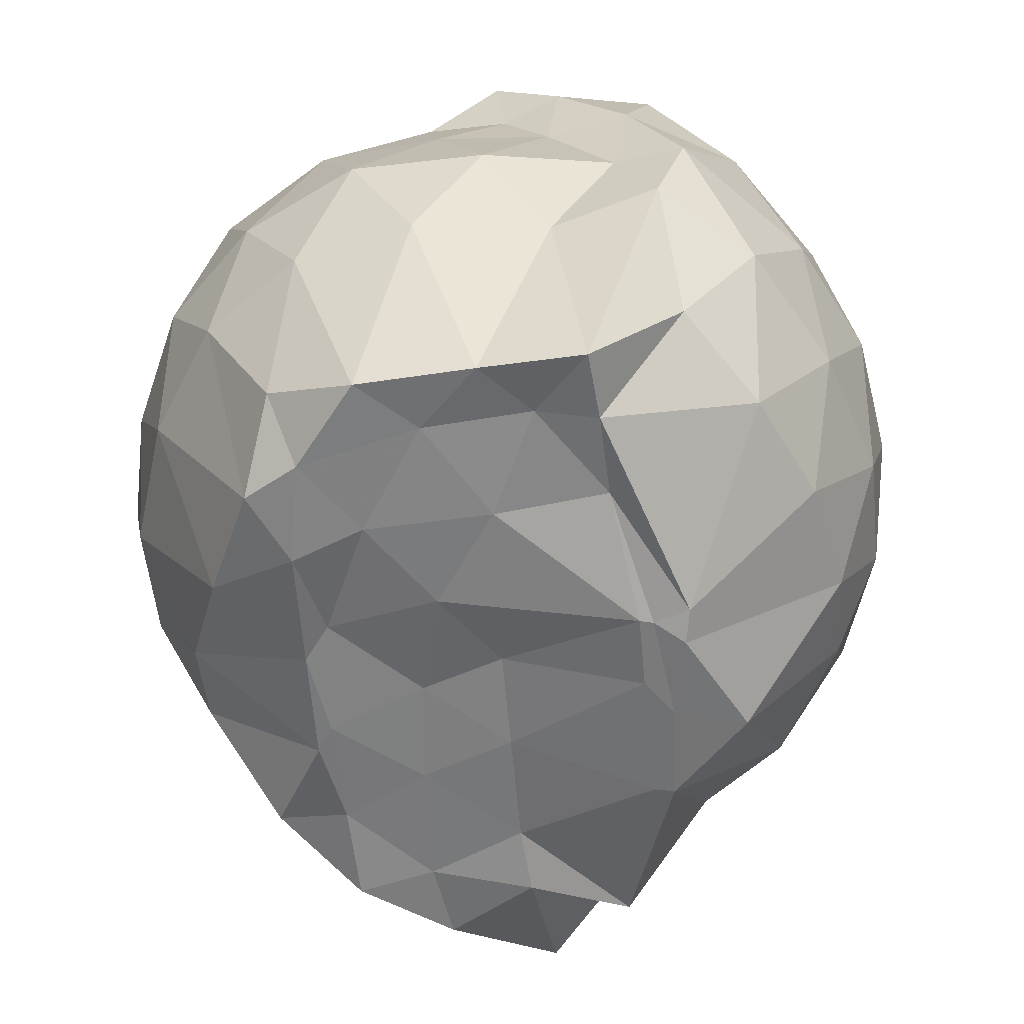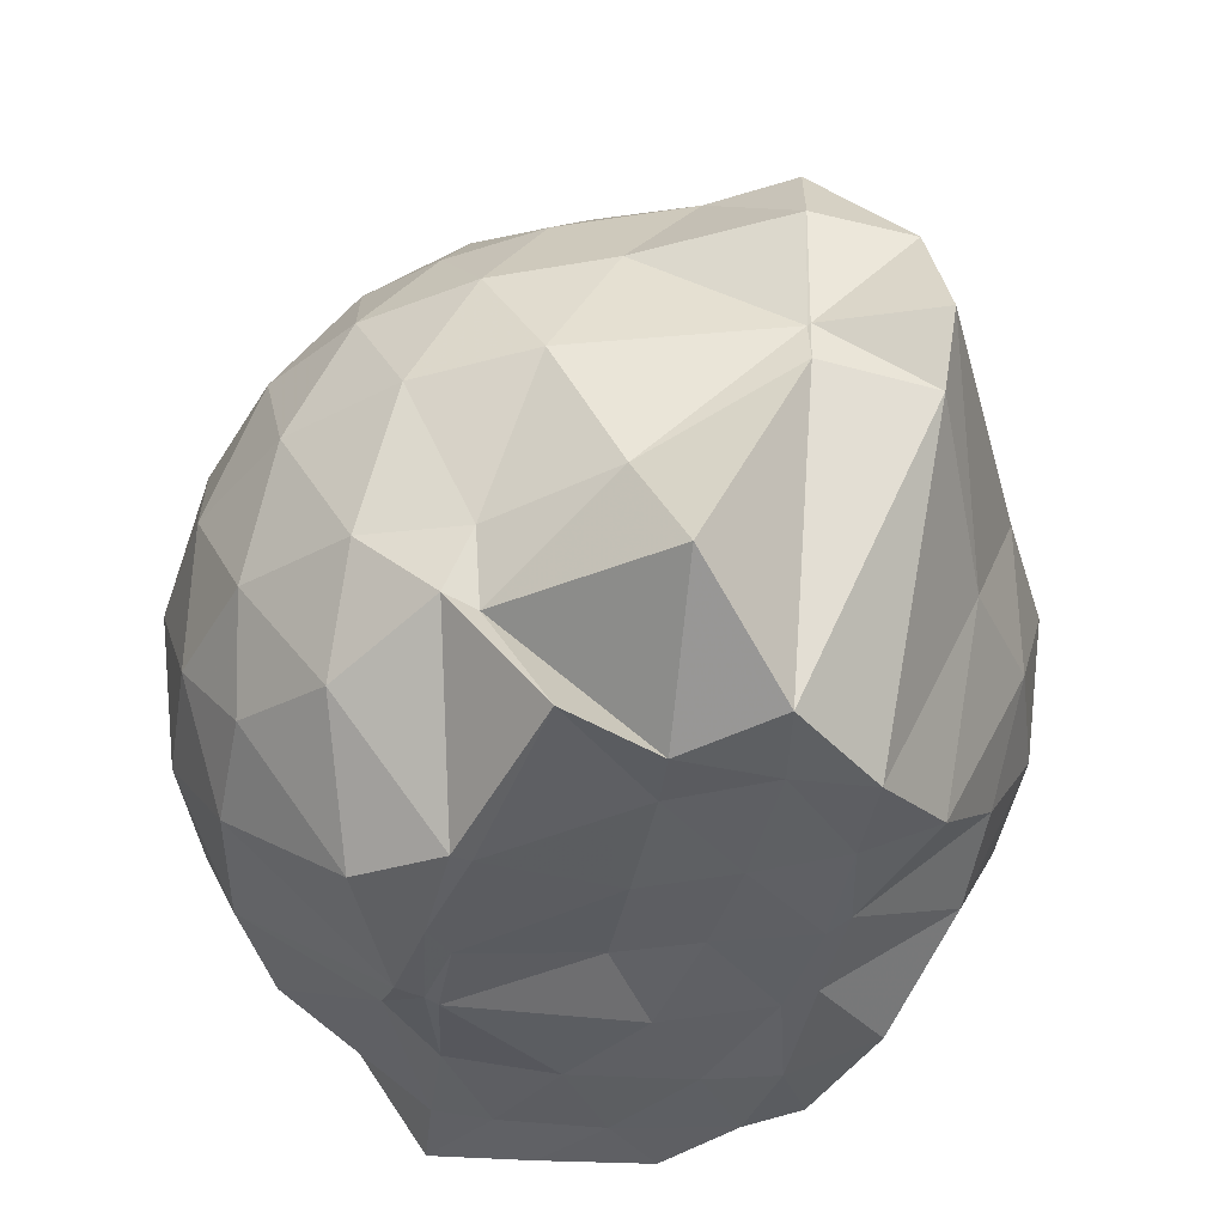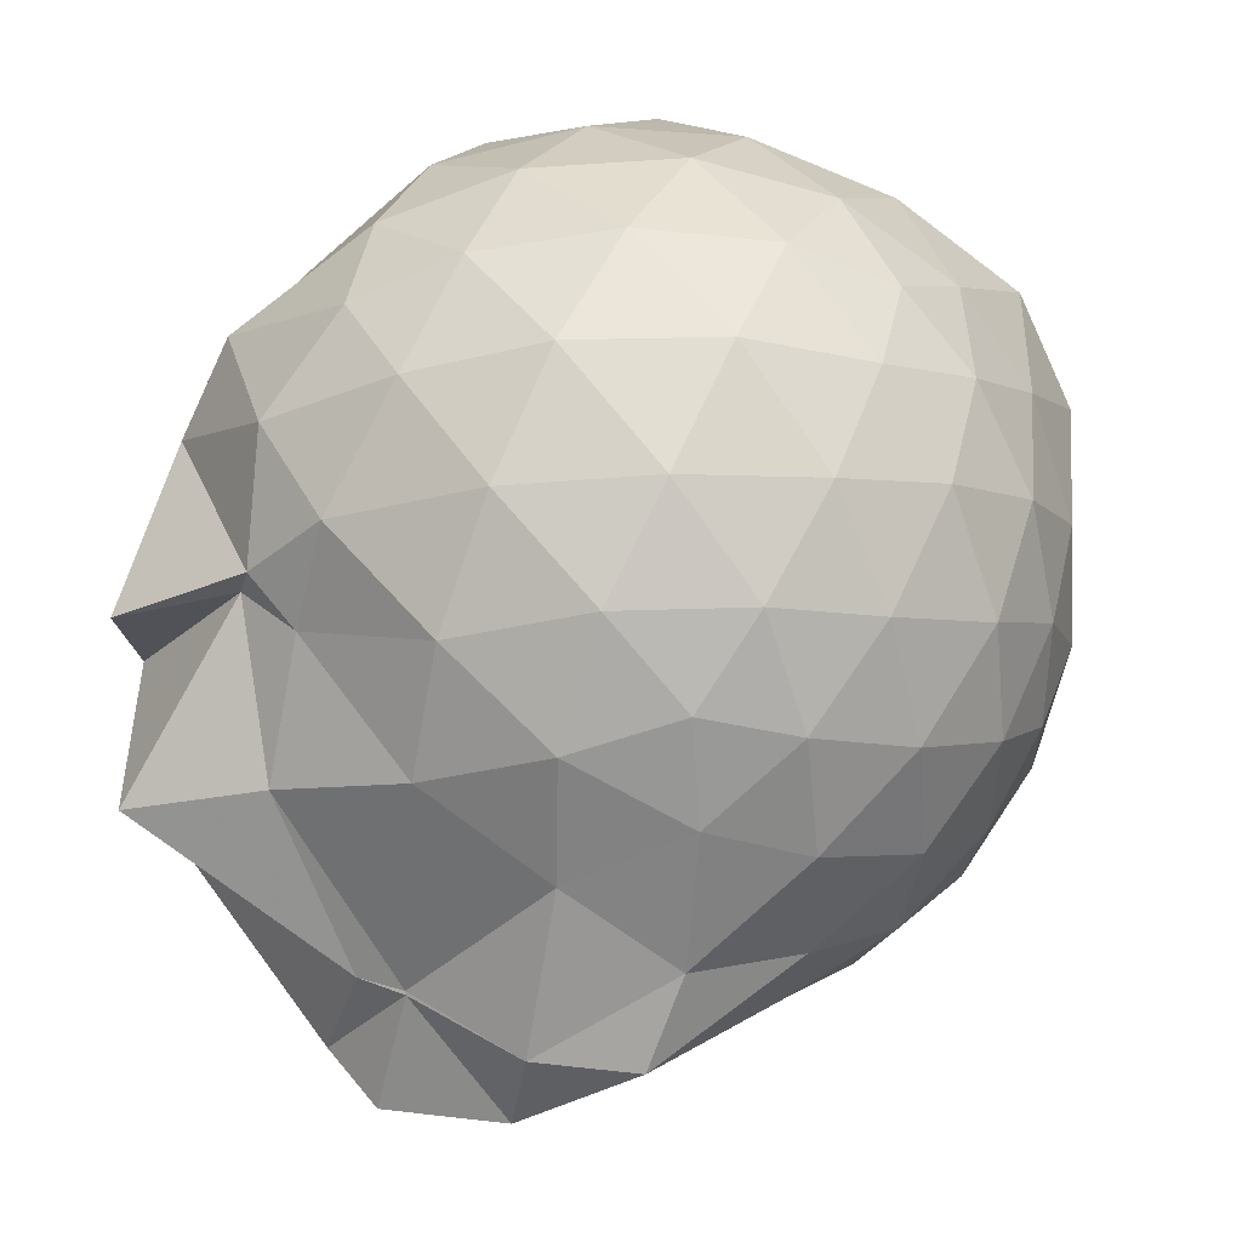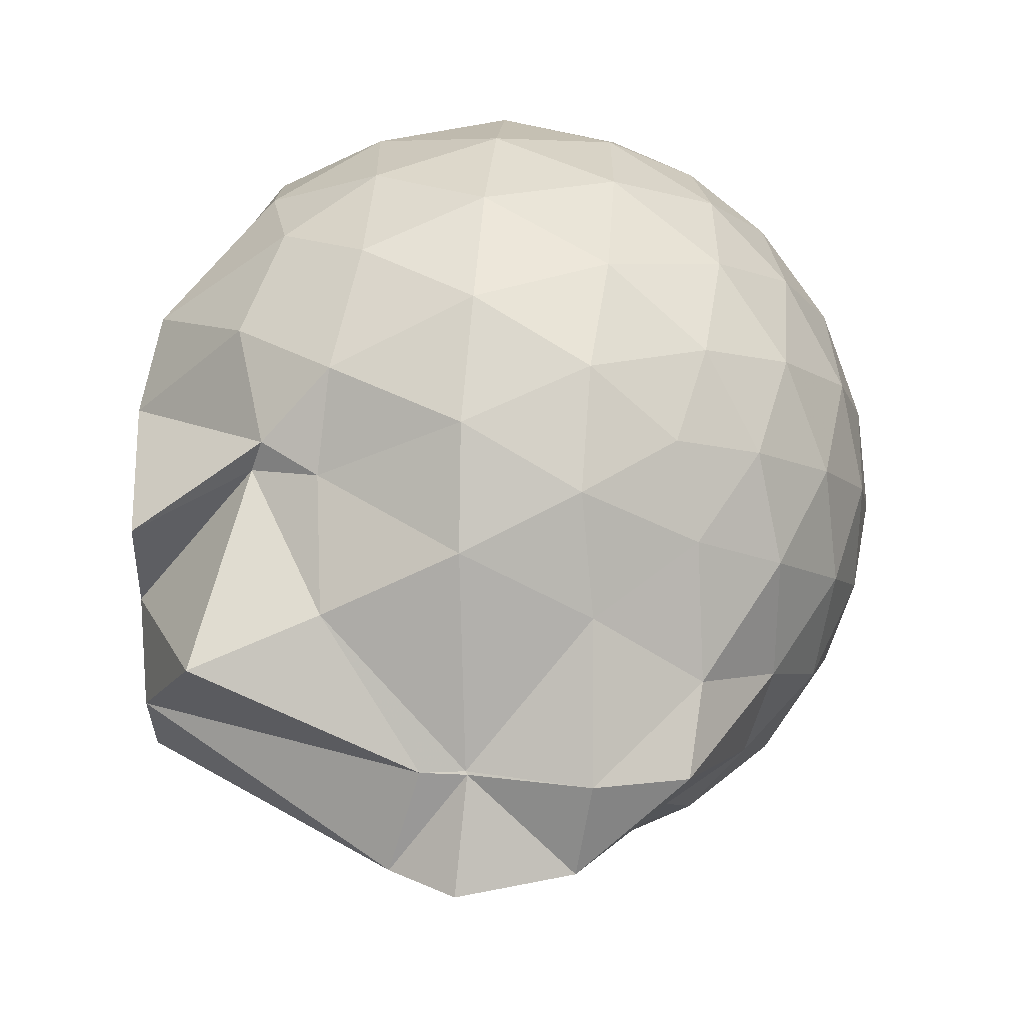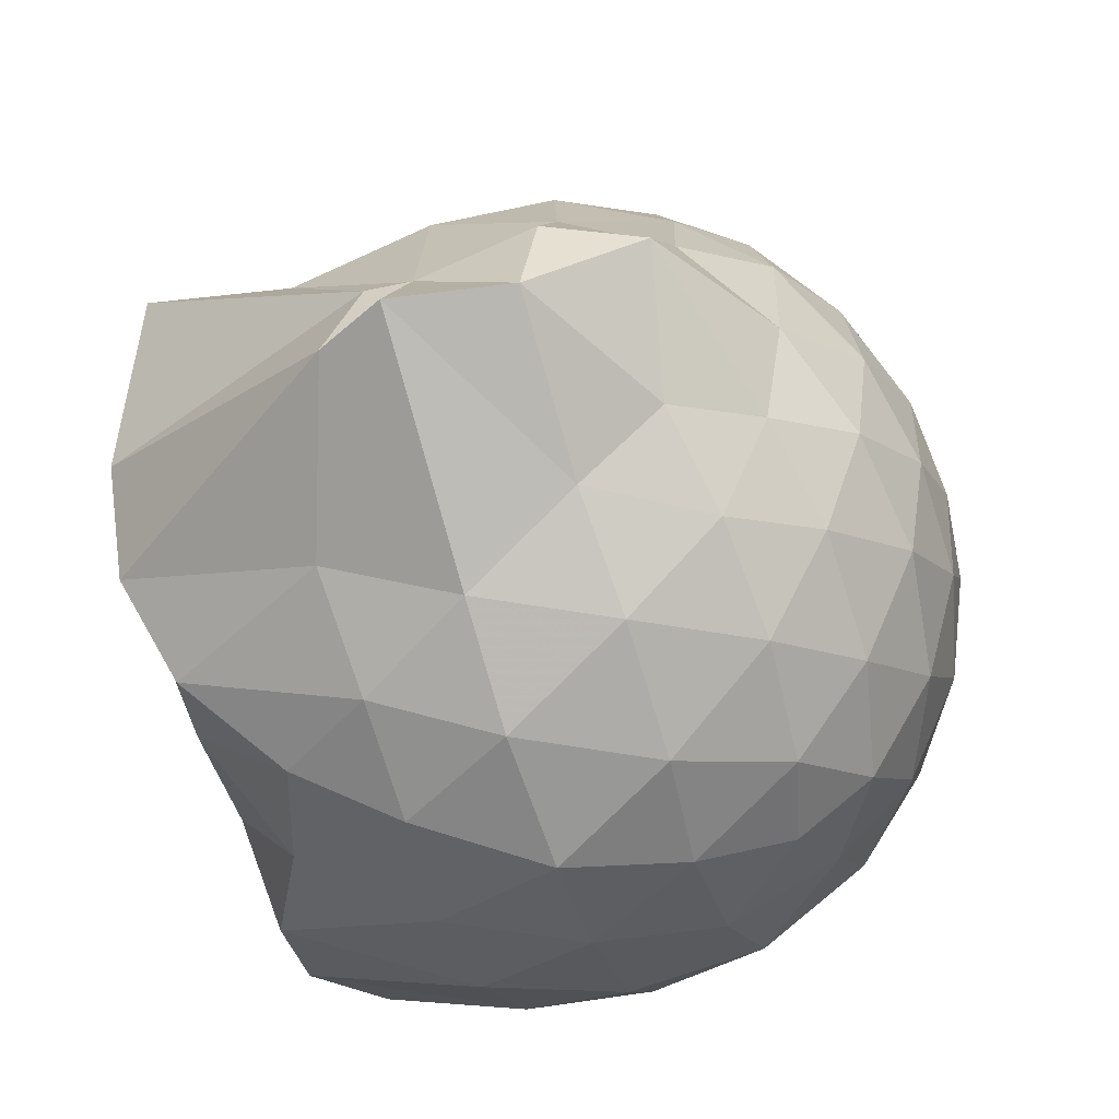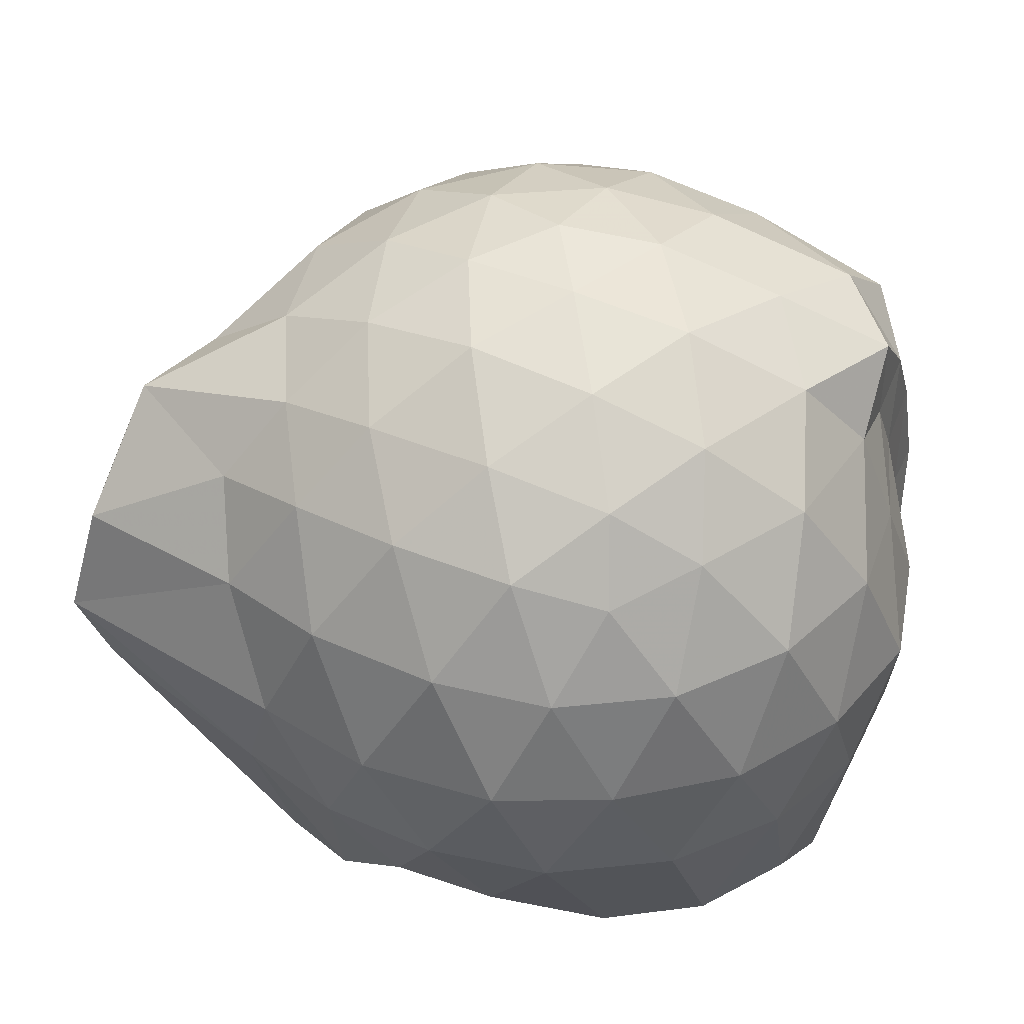
<metadata>
{"format":"obj","ext":"obj","renderer":"f3d","projection":"perspective","resolution":1024,"background":"white","views":[{"elev":-58.0,"azim":96.0,"up":"+Z"},{"elev":-42.2,"azim":-100.0,"up":"+Z"},{"elev":46.2,"azim":-63.6,"up":"+Y"},{"elev":25.5,"azim":-85.0,"up":"+Y"},{"elev":-55.9,"azim":-71.8,"up":"+Y"},{"elev":41.2,"azim":10.4,"up":"+Z"}]}
</metadata>
<code>
v -2.396 -0.3381 0.3273
v -2.391 -0.3535 -1.42
v -1.594 -0.2654 -0.1817
v -1.557 -0.1227 -0.125
v -1.629 0.1064 -0.06523
v -1.922 0.3273 -0.1064
v -2.121 0.4564 -0.1609
v -2.353 0.4592 -0.1045
v -2.631 0.4009 -0.07895
v -2.892 0.28 -0.1029
v -3.077 0.1275 -0.1607
v -3.157 -0.09142 -0.103
v -3.255 -0.405 -0.08088
v -3.385 -0.591 -0.1026
v -3.123 -0.8253 -0.1595
v -2.906 -0.9641 -0.1038
v -2.649 -1.08 -0.08063
v -2.365 -1.139 -0.1031
v -2.143 -1.122 -0.1629
v -1.95 -0.9893 -0.1092
v -1.739 -0.7872 -0.08784
v -1.623 -0.4609 -0.1176
v -1.562 -0.1538 -0.3647
v -1.529 0.04585 -0.3524
v -1.688 0.3084 -0.3442
v -1.955 0.4886 -0.37
v -2.228 0.5729 -0.3669
v -2.517 0.5635 -0.3427
v -2.817 0.4599 -0.3384
v -3.051 0.2959 -0.3643
v -3.224 0.05666 -0.3707
v -3.305 -0.2243 -0.3361
v -3.476 -0.5714 -0.3222
v -3.479 -0.8056 -0.359
v -3.083 -0.9783 -0.3646
v -2.837 -1.14 -0.3397
v -2.531 -1.241 -0.3417
v -2.253 -1.243 -0.3719
v -1.977 -1.155 -0.372
v -1.738 -0.9861 -0.3451
v -1.575 -0.7217 -0.3452
v -1.537 -0.4296 -0.3717
v -1.531 0.005452 -0.6291
v -1.5 0.1727 -0.6503
v -1.797 0.4423 -0.6481
v -2.075 0.5783 -0.6495
v -2.38 0.6224 -0.6426
v -2.688 0.5717 -0.6428
v -2.964 0.4245 -0.6421
v -3.175 0.1987 -0.6509
v -3.311 -0.06766 -0.6428
v -3.432 -0.5687 -0.6192
v -3.436 -0.5754 -0.6151
v -3.549 -0.8391 -0.6348
v -2.978 -1.109 -0.6443
v -2.705 -1.248 -0.6442
v -2.381 -1.308 -0.6395
v -2.103 -1.244 -0.6499
v -1.819 -1.111 -0.6525
v -1.606 -0.8935 -0.6527
v -1.472 -0.6175 -0.6528
v -1.468 -0.3036 -0.6504
v -1.501 0.1028 -0.8562
v -1.667 0.311 -0.9202
v -1.946 0.4706 -0.9504
v -2.246 0.5654 -0.9523
v -2.533 0.5675 -0.9237
v -2.811 0.4741 -0.9211
v -3.049 0.2693 -0.9698
v -3.144 0.03677 -0.9904
v -3.335 -0.2281 -0.9631
v -3.445 -0.5709 -0.725
v -3.47 -0.8258 -0.7985
v -3.068 -0.9884 -0.9463
v -2.822 -1.155 -0.9218
v -2.549 -1.242 -0.9228
v -2.262 -1.239 -0.9516
v -1.963 -1.14 -0.9561
v -1.723 -0.9801 -0.932
v -1.562 -0.7495 -0.9337
v -1.492 -0.4668 -0.9513
v -1.549 -0.1518 -0.914
v -1.668 0.1327 -1.161
v -1.88 0.2846 -1.234
v -2.132 0.4008 -1.228
v -2.409 0.4536 -1.202
v -2.649 0.4462 -1.135
v -2.877 0.2852 -1.212
v -3.093 0.09348 -1.129
v -3.083 0.01556 -1.157
v -3.447 -0.326 -1.258
v -3.199 -0.5612 -1.42
v -3.034 -0.7692 -1.44
v -2.85 -0.9474 -1.359
v -2.66 -1.108 -1.162
v -2.426 -1.099 -1.238
v -2.146 -0.9925 -1.389
v -1.896 -0.8765 -1.422
v -1.706 -0.8062 -1.296
v -1.632 -0.5981 -1.428
v -1.614 -0.3263 -1.437
v -1.602 -0.08439 -1.444
v -1.592 -0.286 0.03746
v -1.706 -0.1037 0.1047
v -1.963 0.144 0.08874
v -2.164 0.3232 0.02829
v -2.433 0.2874 0.08854
v -2.728 0.1898 0.0907
v -2.969 0.05562 0.0308
v -3.03 -0.2012 0.0917
v -3.037 -0.4958 0.08899
v -2.978 -0.7484 0.02755
v -2.745 -0.8734 0.08529
v -2.45 -0.9653 0.08806
v -2.165 -1.004 0.0248
v -1.976 -0.8116 0.0863
v -1.771 -0.5489 0.08088
v -1.86 -0.3371 0.1897
v -2.051 -0.09524 0.2359
v -2.236 0.1202 0.1971
v -2.516 0.04511 0.2391
v -2.793 -0.06542 0.1992
v -2.815 -0.3459 0.236
v -2.801 -0.6246 0.1951
v -2.533 -0.7268 0.2364
v -2.24 -0.7984 0.1962
v -2.05 -0.5768 0.2322
v -2.152 -0.3368 0.3014
v -2.315 -0.1172 0.2967
v -2.585 -0.2059 0.3016
v -2.589 -0.4759 0.2973
v -2.324 -0.5578 0.2989
v -1.768 -0.07274 -1.431
v -2.249 0.0876 -1.494
v -2.325 0.07172 -1.512
v -2.604 0.2007 -1.46
v -2.758 0.01689 -1.499
v -3.157 -0.12 -1.436
v -3.058 -0.3519 -1.45
v -3.005 -0.5886 -1.423
v -2.806 -0.7739 -1.424
v -2.604 -0.8125 -1.427
v -2.342 -0.8045 -1.425
v -2.056 -0.7913 -1.448
v -1.821 -0.7488 -1.434
v -1.755 -0.4657 -1.426
v -1.74 -0.2135 -1.423
v -1.966 -0.06769 -1.422
v -2.275 0.003527 -1.494
v -2.52 0.03328 -1.51
v -2.747 -0.02808 -1.498
v -2.903 -0.3624 -1.428
v -2.706 -0.5732 -1.424
v -2.542 -0.7736 -1.428
v -2.263 -0.7433 -1.416
v -1.995 -0.6235 -1.438
v -1.978 -0.328 -1.448
v -2.263 -0.02754 -1.5
v -2.44 -0.02964 -1.496
v -2.625 -0.3573 -1.431
v -2.457 -0.5455 -1.416
v -2.198 -0.4808 -1.446
f 3 23 4
f 4 23 24
f 4 24 5
f 5 24 25
f 5 25 6
f 6 25 26
f 6 26 7
f 7 26 27
f 7 27 8
f 8 27 28
f 8 28 9
f 9 28 29
f 9 29 10
f 10 29 30
f 10 30 11
f 11 30 31
f 11 31 12
f 12 31 32
f 12 32 13
f 13 32 33
f 13 33 14
f 14 33 34
f 14 34 15
f 15 34 35
f 15 35 16
f 16 35 36
f 16 36 17
f 17 36 37
f 17 37 18
f 18 37 38
f 18 38 19
f 19 38 39
f 19 39 20
f 20 39 40
f 20 40 21
f 21 40 41
f 21 41 22
f 22 41 42
f 22 42 3
f 3 42 23
f 23 43 24
f 24 43 44
f 24 44 25
f 25 44 45
f 25 45 26
f 26 45 46
f 26 46 27
f 27 46 47
f 27 47 28
f 28 47 48
f 28 48 29
f 29 48 49
f 29 49 30
f 30 49 50
f 30 50 31
f 31 50 51
f 31 51 32
f 32 51 52
f 32 52 33
f 33 52 53
f 33 53 34
f 34 53 54
f 34 54 35
f 35 54 55
f 35 55 36
f 36 55 56
f 36 56 37
f 37 56 57
f 37 57 38
f 38 57 58
f 38 58 39
f 39 58 59
f 39 59 40
f 40 59 60
f 40 60 41
f 41 60 61
f 41 61 42
f 42 61 62
f 42 62 23
f 23 62 43
f 43 63 44
f 44 63 64
f 44 64 45
f 45 64 65
f 45 65 46
f 46 65 66
f 46 66 47
f 47 66 67
f 47 67 48
f 48 67 68
f 48 68 49
f 49 68 69
f 49 69 50
f 50 69 70
f 50 70 51
f 51 70 71
f 51 71 52
f 52 71 72
f 52 72 53
f 53 72 73
f 53 73 54
f 54 73 74
f 54 74 55
f 55 74 75
f 55 75 56
f 56 75 76
f 56 76 57
f 57 76 77
f 57 77 58
f 58 77 78
f 58 78 59
f 59 78 79
f 59 79 60
f 60 79 80
f 60 80 61
f 61 80 81
f 61 81 62
f 62 81 82
f 62 82 43
f 43 82 63
f 63 83 64
f 64 83 84
f 64 84 65
f 65 84 85
f 65 85 66
f 66 85 86
f 66 86 67
f 67 86 87
f 67 87 68
f 68 87 88
f 68 88 69
f 69 88 89
f 69 89 70
f 70 89 90
f 70 90 71
f 71 90 91
f 71 91 72
f 72 91 92
f 72 92 73
f 73 92 93
f 73 93 74
f 74 93 94
f 74 94 75
f 75 94 95
f 75 95 76
f 76 95 96
f 76 96 77
f 77 96 97
f 77 97 78
f 78 97 98
f 78 98 79
f 79 98 99
f 79 99 80
f 80 99 100
f 80 100 81
f 81 100 101
f 81 101 82
f 82 101 102
f 82 102 63
f 63 102 83
f 103 104 118
f 104 119 118
f 104 105 119
f 105 120 119
f 105 106 120
f 106 107 120
f 107 121 120
f 107 108 121
f 108 122 121
f 108 109 122
f 109 110 122
f 110 123 122
f 110 111 123
f 111 124 123
f 111 112 124
f 112 113 124
f 113 125 124
f 113 114 125
f 114 126 125
f 114 115 126
f 115 116 126
f 116 127 126
f 116 117 127
f 117 118 127
f 117 103 118
f 118 119 128
f 119 129 128
f 119 120 129
f 120 121 129
f 121 130 129
f 121 122 130
f 122 123 130
f 123 131 130
f 123 124 131
f 124 125 131
f 125 132 131
f 125 126 132
f 126 127 132
f 127 128 132
f 127 118 128
f 133 148 134
f 134 148 149
f 134 149 135
f 135 149 150
f 135 150 136
f 136 150 137
f 137 150 151
f 137 151 138
f 138 151 152
f 138 152 139
f 139 152 140
f 140 152 153
f 140 153 141
f 141 153 154
f 141 154 142
f 142 154 143
f 143 154 155
f 143 155 144
f 144 155 156
f 144 156 145
f 145 156 146
f 146 156 157
f 146 157 147
f 147 157 148
f 147 148 133
f 148 158 149
f 149 158 159
f 149 159 150
f 150 159 151
f 151 159 160
f 151 160 152
f 152 160 153
f 153 160 161
f 153 161 154
f 154 161 155
f 155 161 162
f 155 162 156
f 156 162 157
f 157 162 158
f 157 158 148
f 3 4 103
f 103 4 104
f 4 5 104
f 104 5 105
f 5 6 105
f 105 6 106
f 6 7 106
f 7 8 106
f 106 8 107
f 8 9 107
f 107 9 108
f 9 10 108
f 108 10 109
f 10 11 109
f 11 12 109
f 109 12 110
f 12 13 110
f 110 13 111
f 13 14 111
f 111 14 112
f 14 15 112
f 15 16 112
f 112 16 113
f 16 17 113
f 113 17 114
f 17 18 114
f 114 18 115
f 18 19 115
f 19 20 115
f 115 20 116
f 20 21 116
f 116 21 117
f 21 22 117
f 117 22 103
f 22 3 103
f 83 133 84
f 84 133 134
f 84 134 85
f 85 134 135
f 85 135 86
f 86 135 136
f 86 136 87
f 87 136 88
f 88 136 137
f 88 137 89
f 89 137 138
f 89 138 90
f 90 138 139
f 90 139 91
f 91 139 92
f 92 139 140
f 92 140 93
f 93 140 141
f 93 141 94
f 94 141 142
f 94 142 95
f 95 142 96
f 96 142 143
f 96 143 97
f 97 143 144
f 97 144 98
f 98 144 145
f 98 145 99
f 99 145 100
f 100 145 146
f 100 146 101
f 101 146 147
f 101 147 102
f 102 147 133
f 102 133 83
f 128 129 1
f 129 130 1
f 130 131 1
f 131 132 1
f 132 128 1
f 159 158 2
f 160 159 2
f 161 160 2
f 162 161 2
f 158 162 2

</code>
